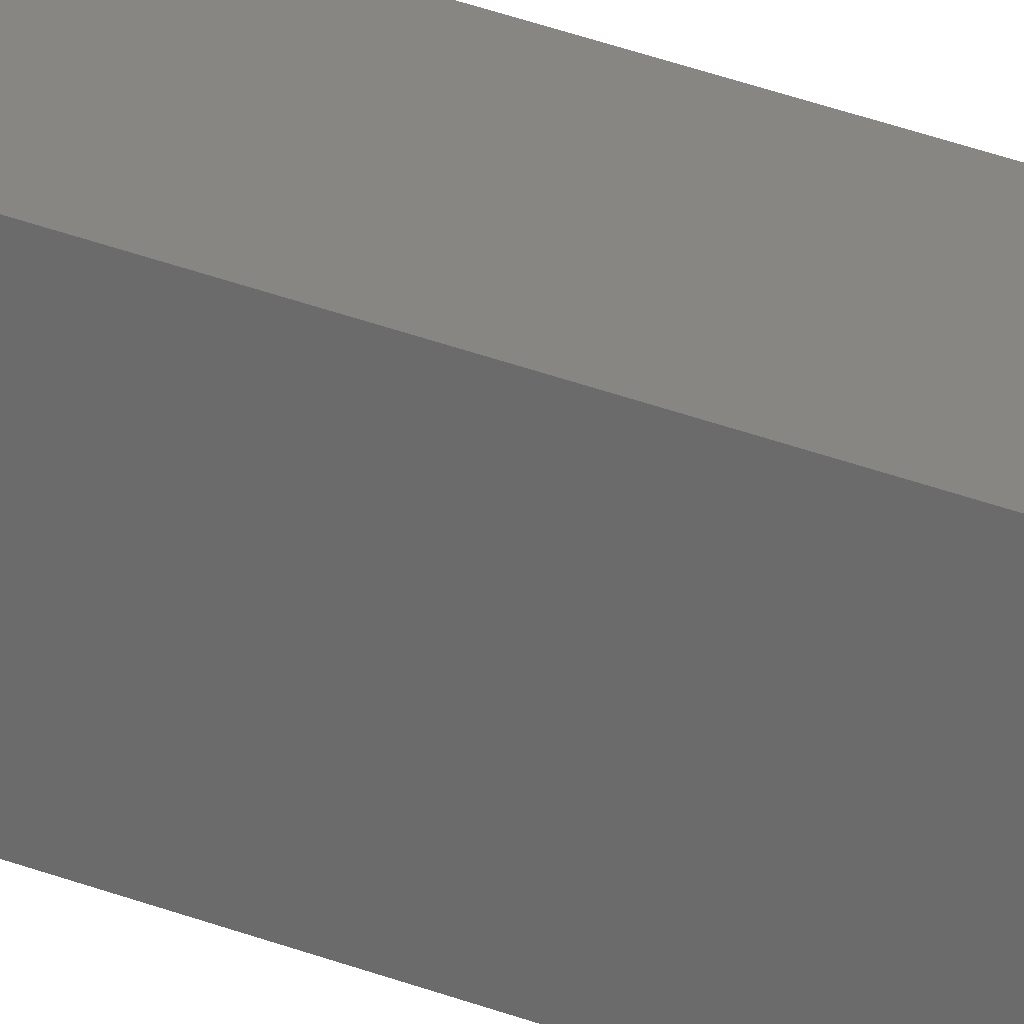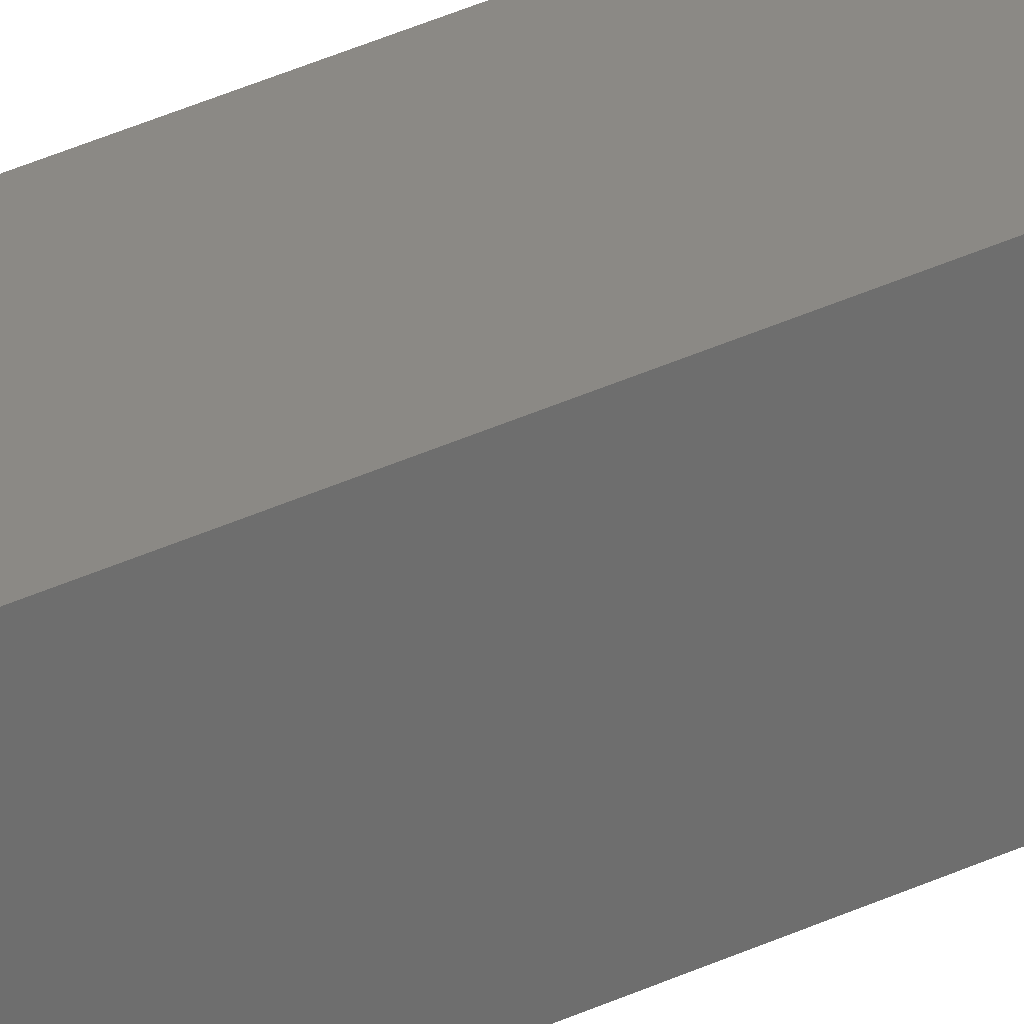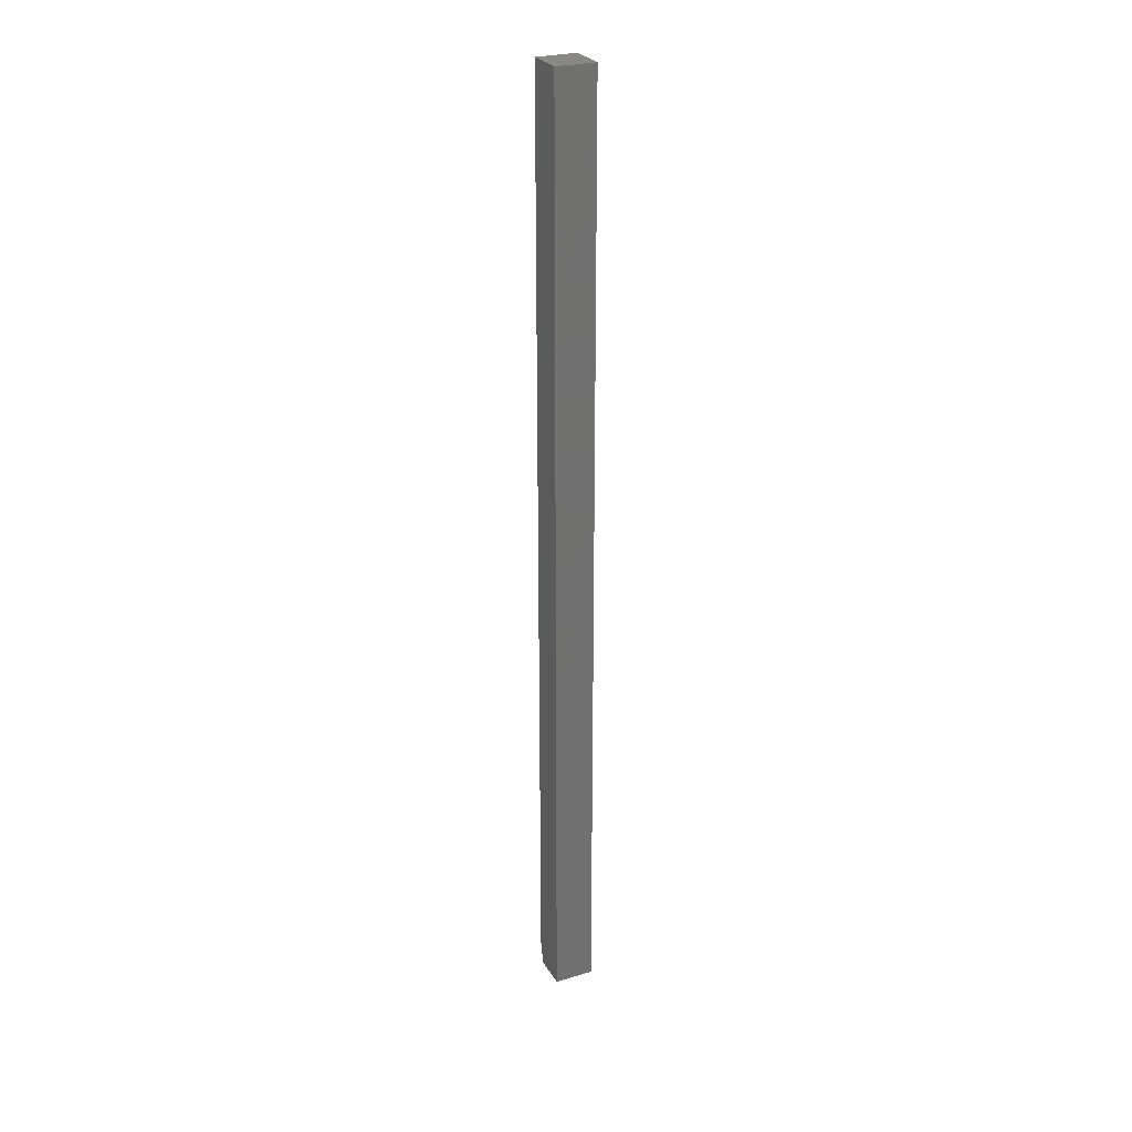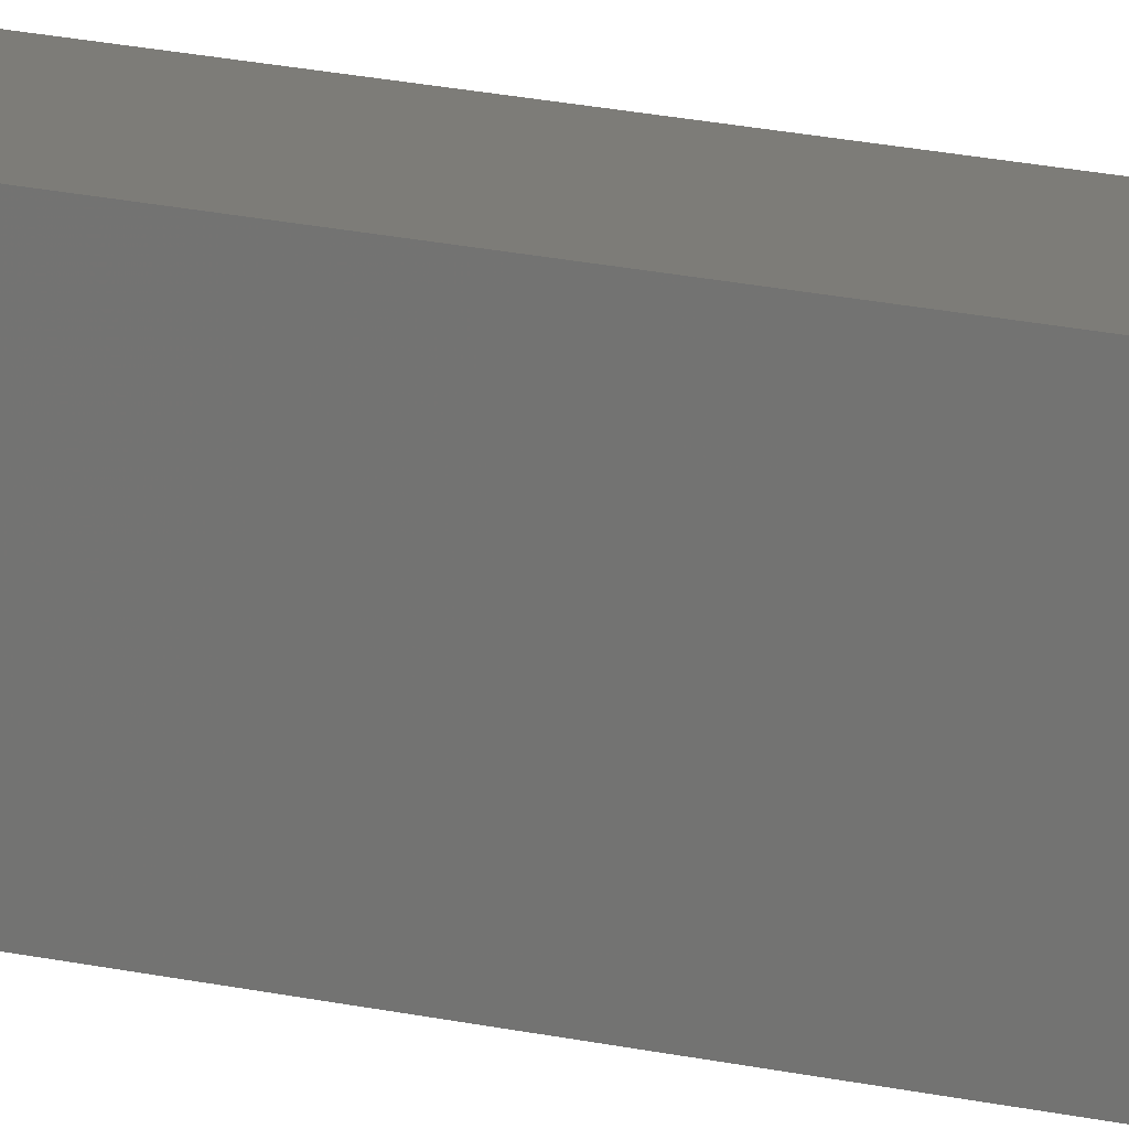
<metadata>
{"format":"stl","ext":"stl","renderer":"f3d","projection":"perspective","resolution":1024,"background":"white","views":[{"elev":23.9,"azim":-53.9,"up":"+Z"},{"elev":29.6,"azim":53.5,"up":"+Z"},{"elev":27.1,"azim":-114.9,"up":"+Y"},{"elev":9.3,"azim":-48.7,"up":"+Z"}]}
</metadata>
<code>
# stl→obj: 10 verts, 16 faces
v -0.03125 -0.75 -0.03125
v 0.02344 -0.75 -0.03125
v -0.03125 -0.75 0.03125
v 0.02344 -0.75 0.03125
v 0.03125 -0.7188 0.03125
v 0.03125 0.75 0.03125
v -0.03125 0.75 0.03125
v 0.03125 -0.7188 -0.03125
v 0.03125 0.75 -0.03125
v -0.03125 0.75 -0.03125
f 1 2 3
f 3 2 4
f 4 5 3
f 3 5 6
f 3 6 7
f 8 9 5
f 5 9 6
f 2 1 8
f 8 1 10
f 8 10 9
f 5 4 8
f 8 4 2
f 10 7 9
f 9 7 6
f 3 7 1
f 1 7 10

</code>
